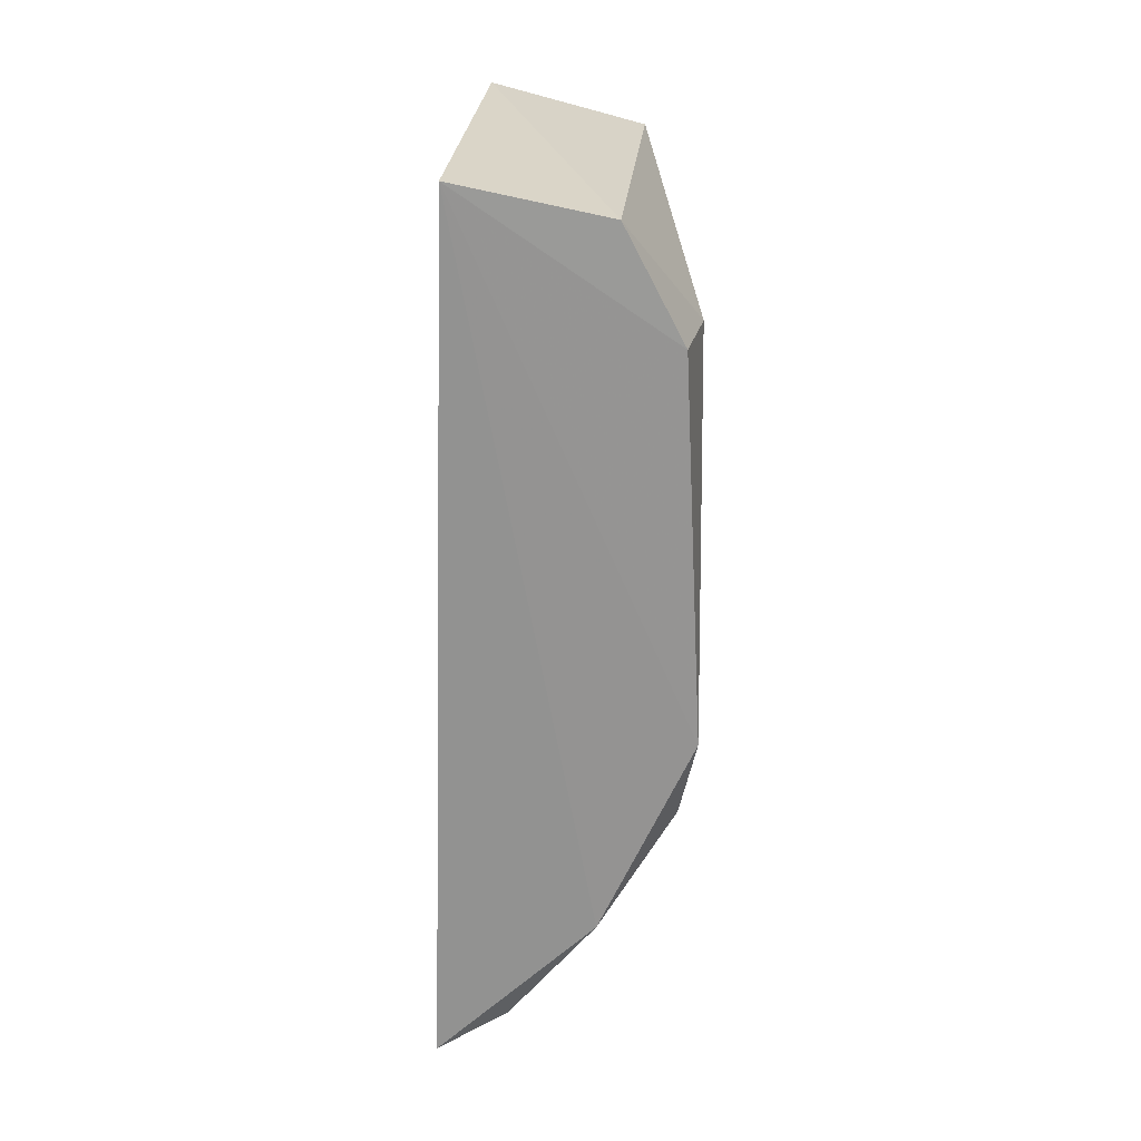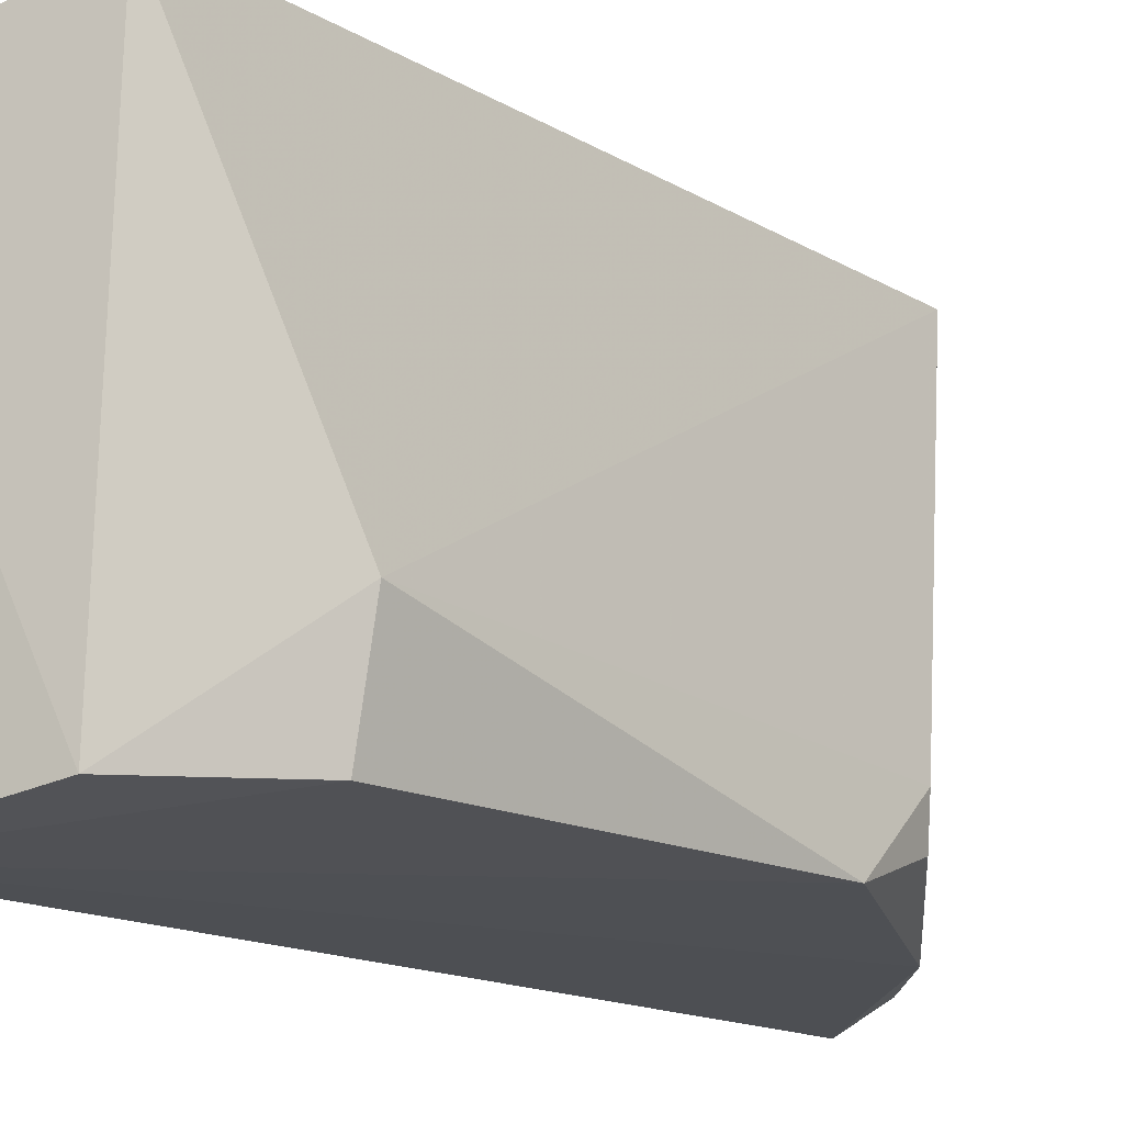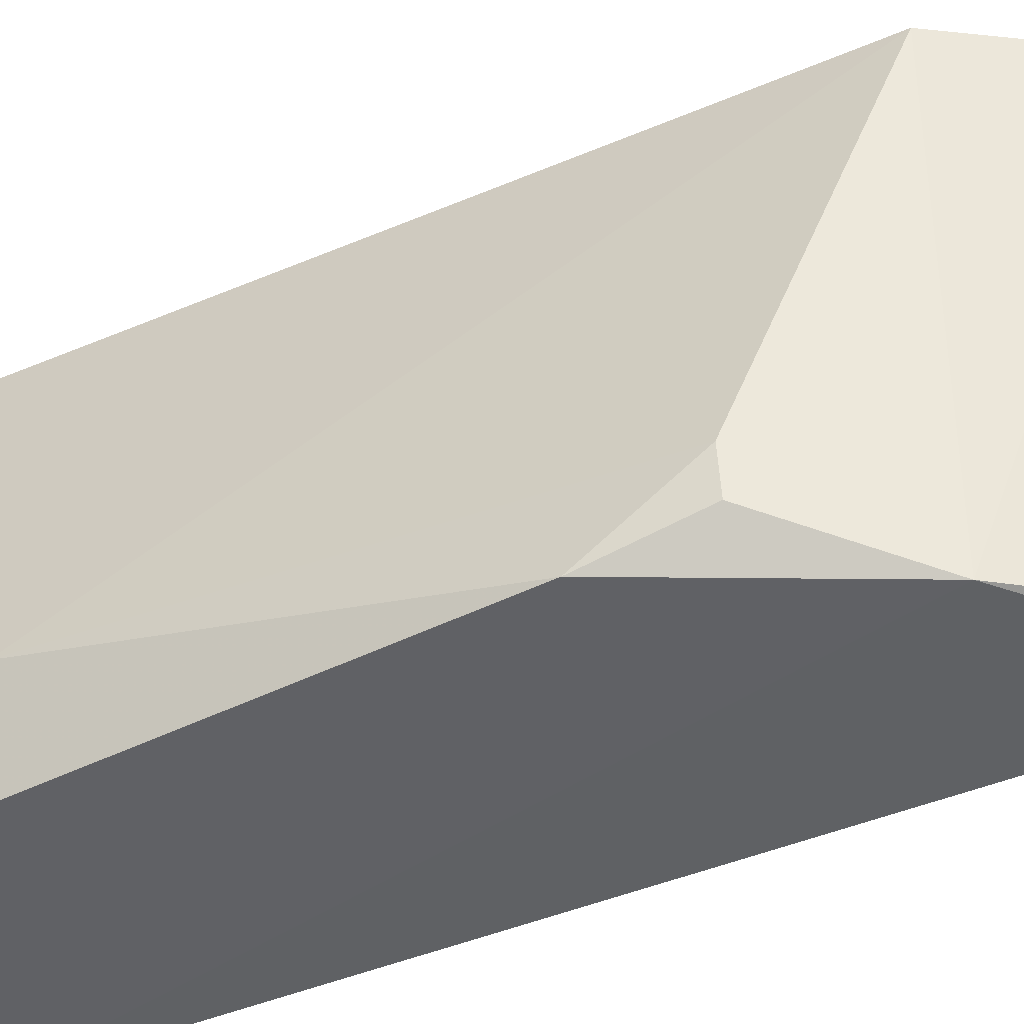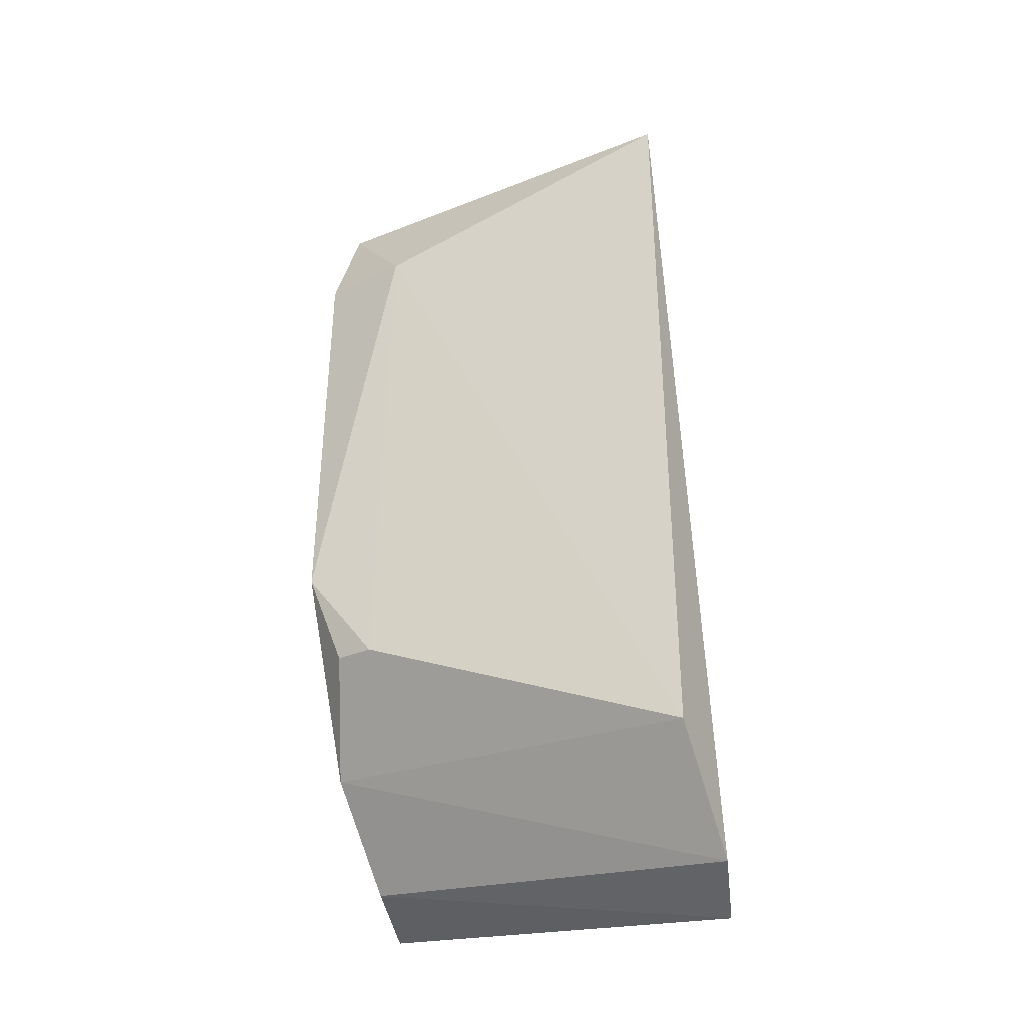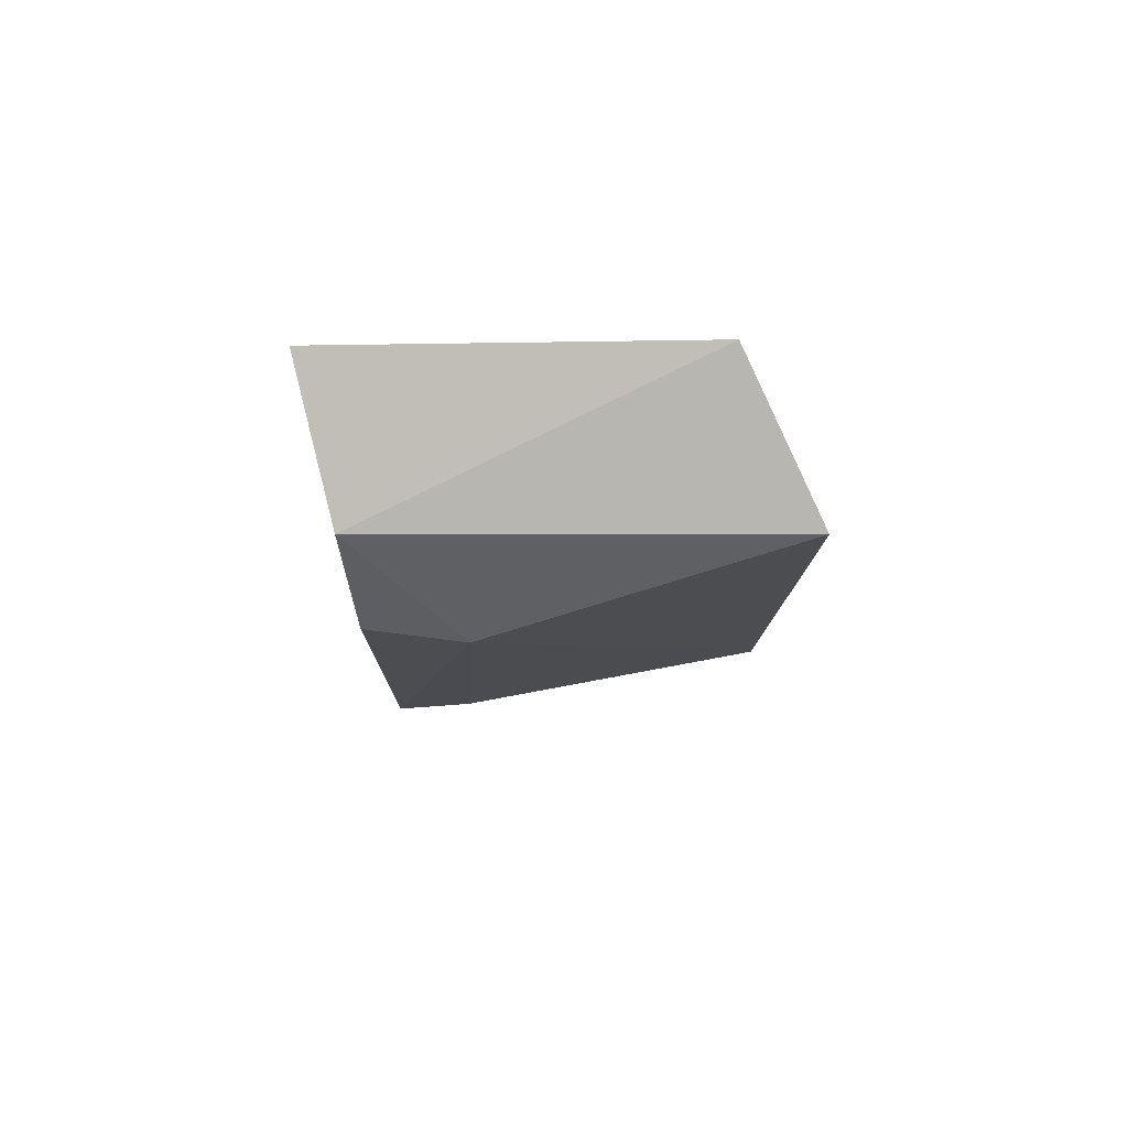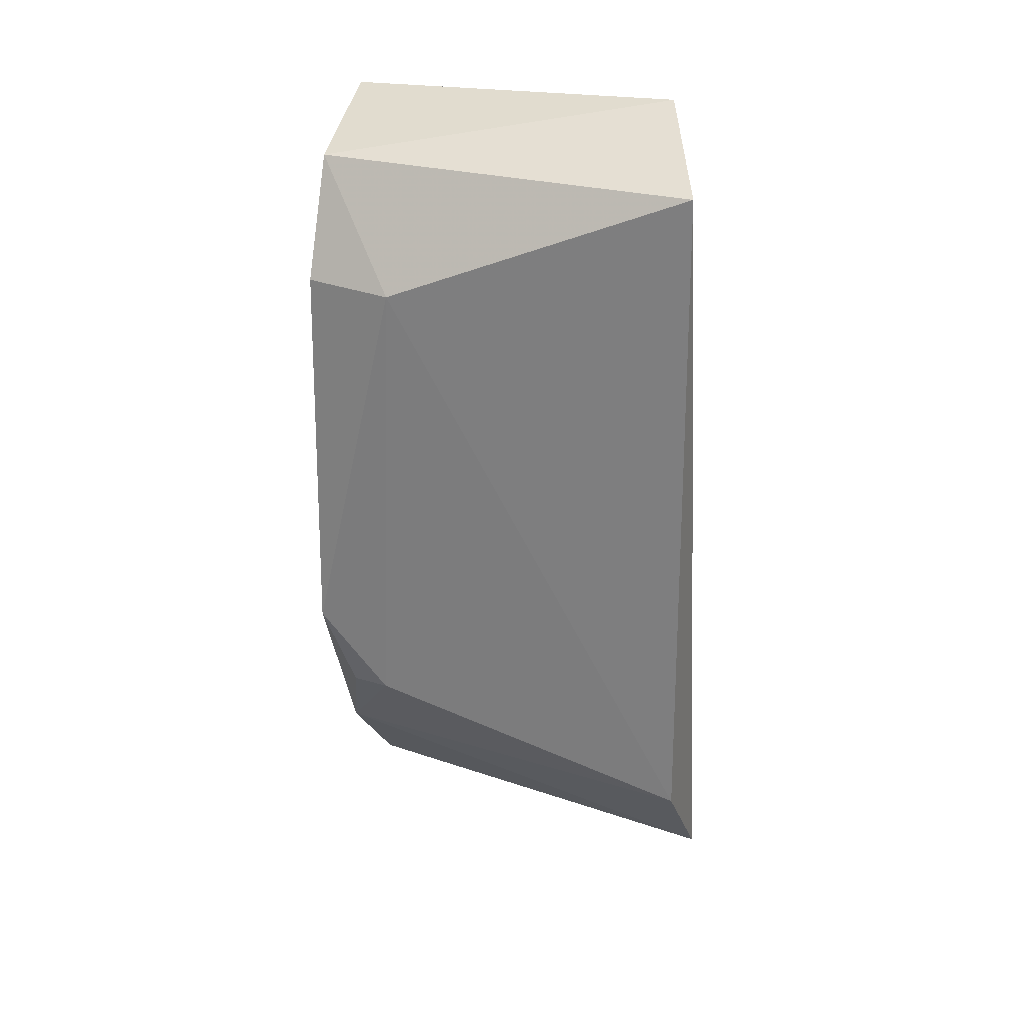
<metadata>
{"format":"obj","ext":"obj","renderer":"f3d","projection":"perspective","resolution":1024,"background":"white","views":[{"elev":23.2,"azim":-178.1,"up":"+Y"},{"elev":-14.9,"azim":-141.0,"up":"+Z"},{"elev":-39.9,"azim":-60.6,"up":"+Z"},{"elev":-27.9,"azim":-62.4,"up":"+Y"},{"elev":78.4,"azim":-92.8,"up":"+Y"},{"elev":27.3,"azim":-68.4,"up":"+Y"}]}
</metadata>
<code>
v -0.008596 0.004984 0.006402
v -0.00604 -0.00762 0.006125
v -0.00639 0.005753 0.005413
v -0.006117 0.005476 0.0001398
v -0.009428 -0.002406 0.0007134
v -0.005747 -0.00723 0.0003038
v -0.008297 0.004921 0.0005587
v -0.008349 -0.005353 0.006443
v -0.008047 -0.005252 0.000527
v -0.009394 0.003235 0.002039
v -0.009155 0.003244 0.0006714
v -0.007015 -0.007076 0.006482
v -0.009229 -0.003686 0.00171
v -0.006777 -0.006741 0.0005454
v -0.009179 -0.003699 0.001139
f 1 2 3
f 6 3 2
f 6 4 3
f 7 1 3
f 7 3 4
f 9 5 4
f 9 4 6
f 10 1 7
f 10 8 1
f 11 7 4
f 11 4 5
f 11 10 7
f 11 5 10
f 12 2 1
f 12 1 8
f 12 8 9
f 13 9 8
f 13 10 5
f 13 8 10
f 14 12 9
f 14 9 6
f 14 6 2
f 14 2 12
f 15 13 5
f 15 5 9
f 15 9 13

</code>
